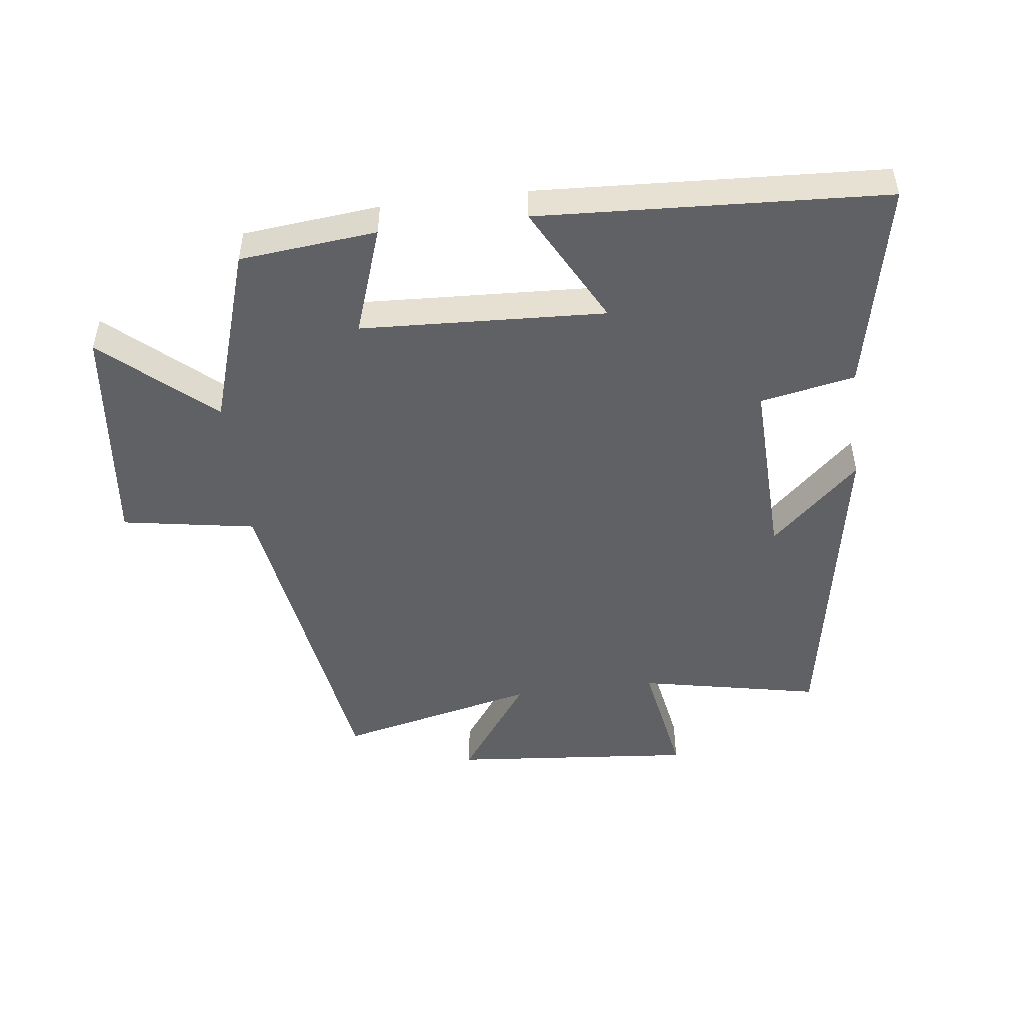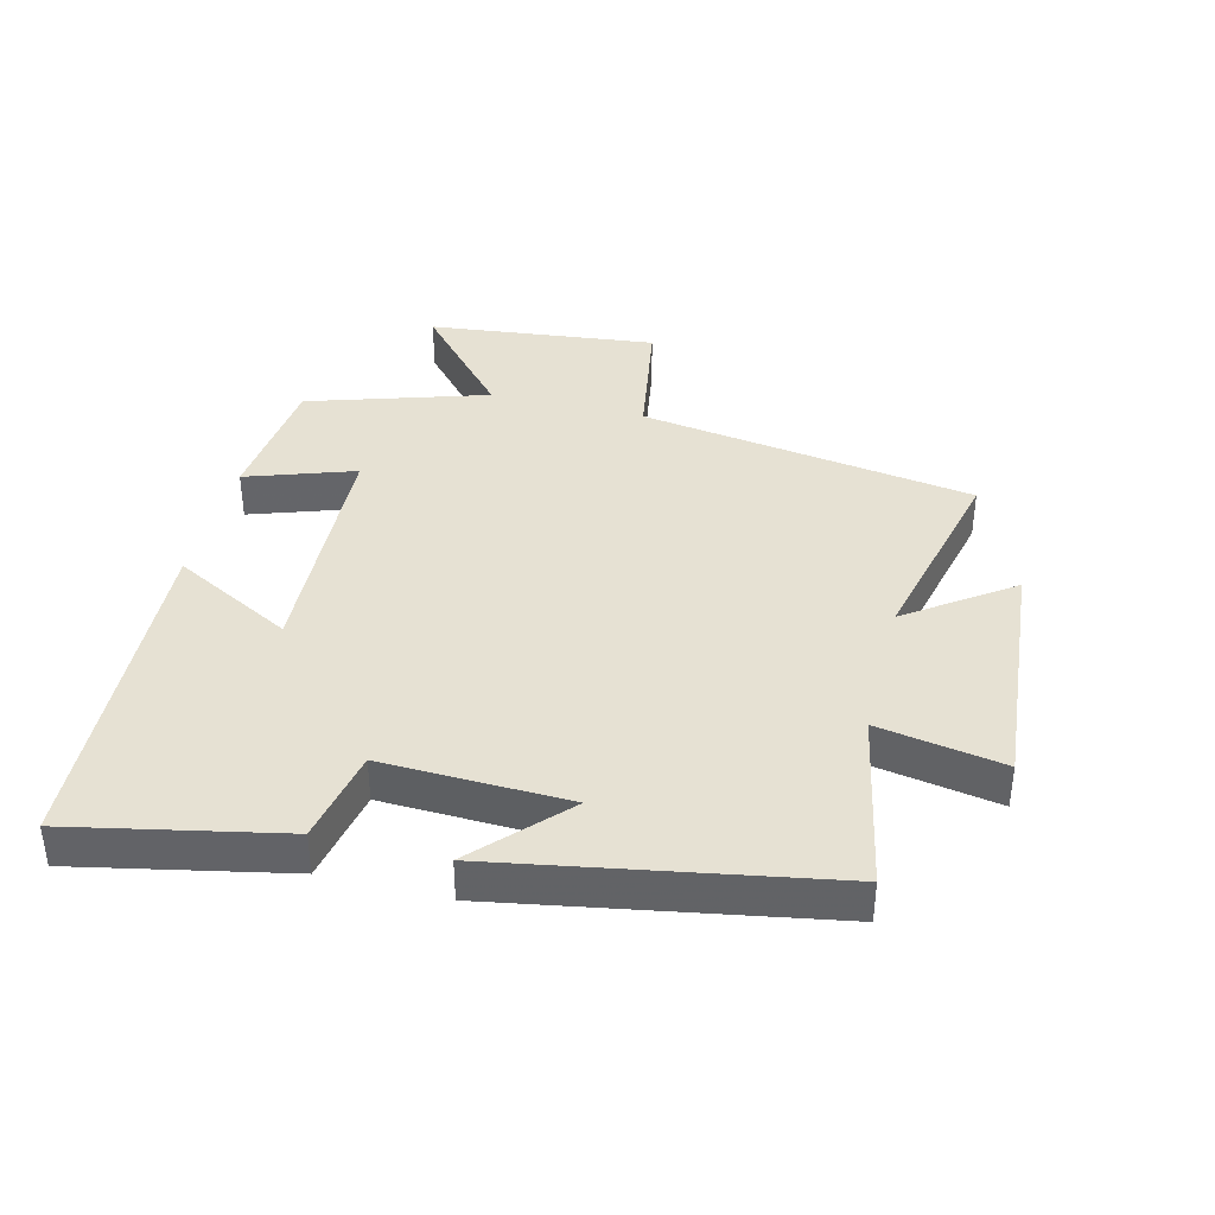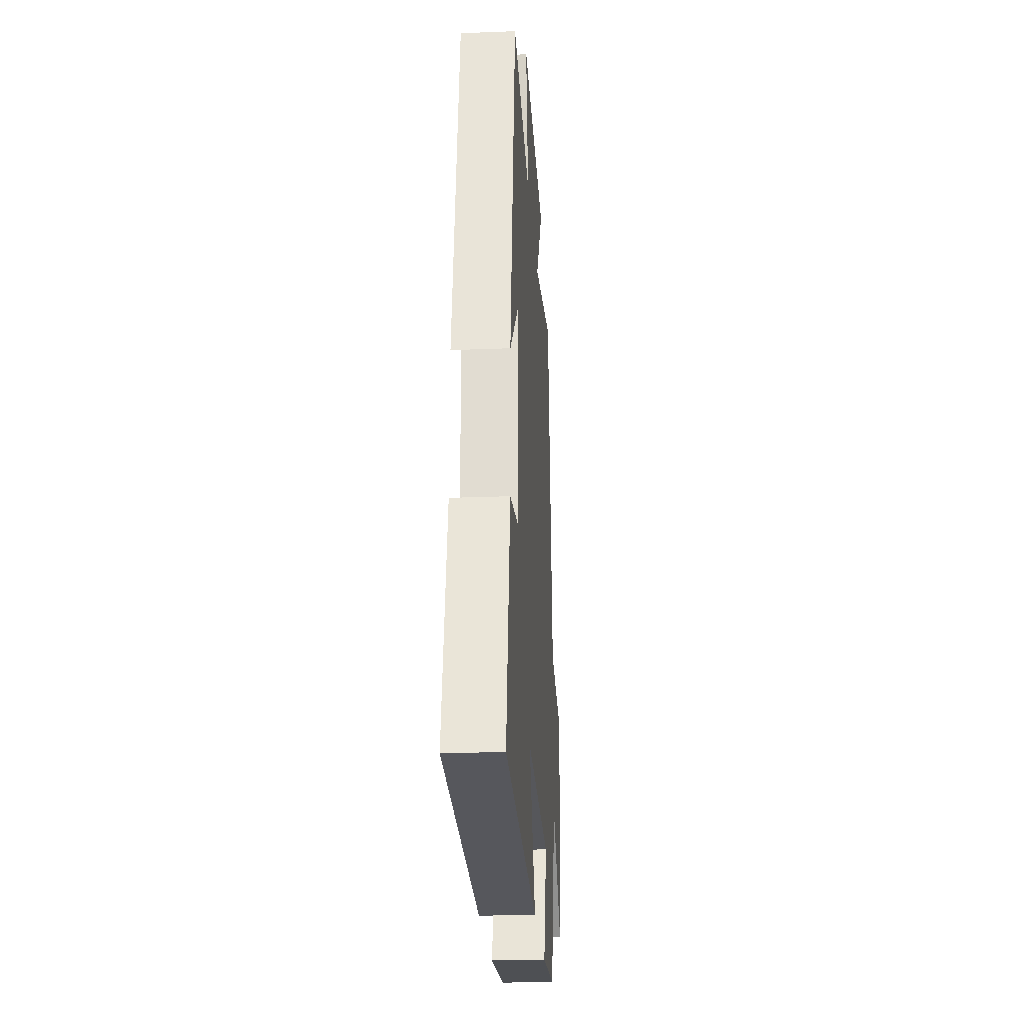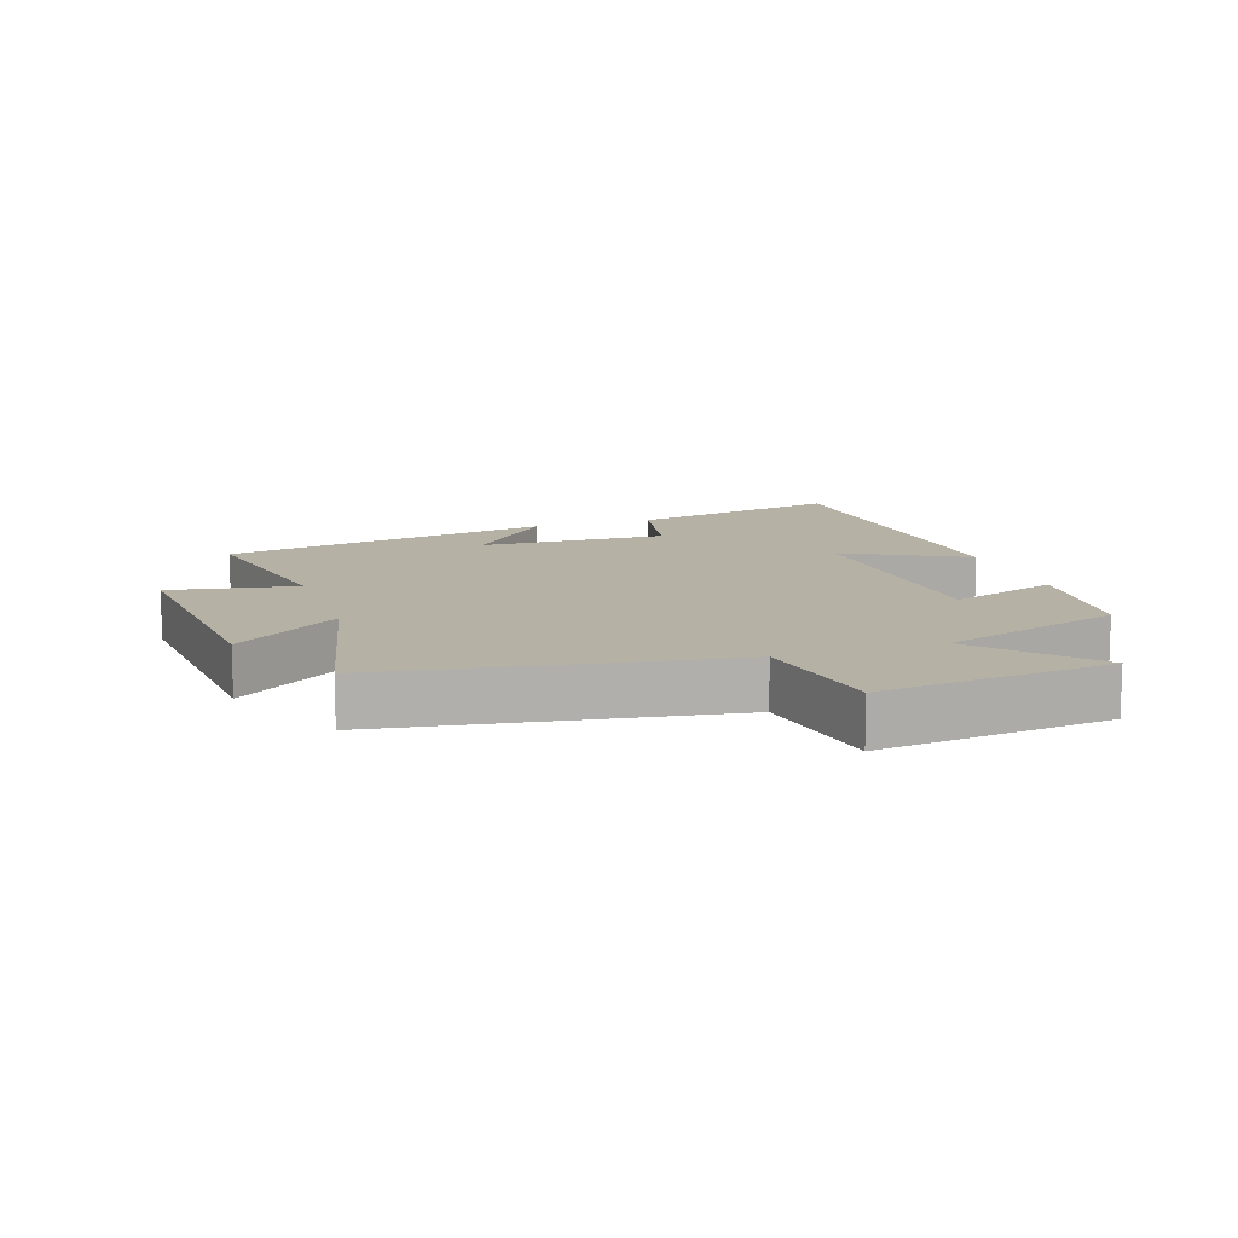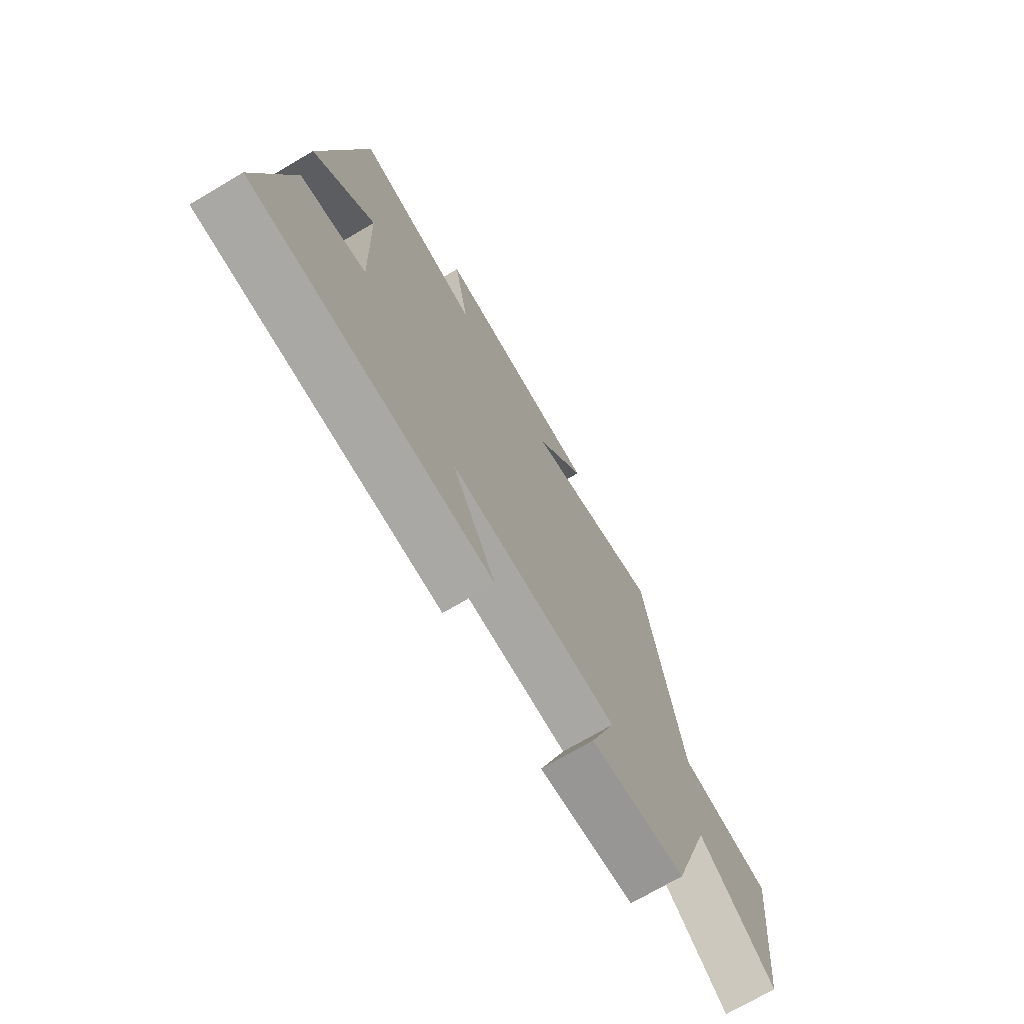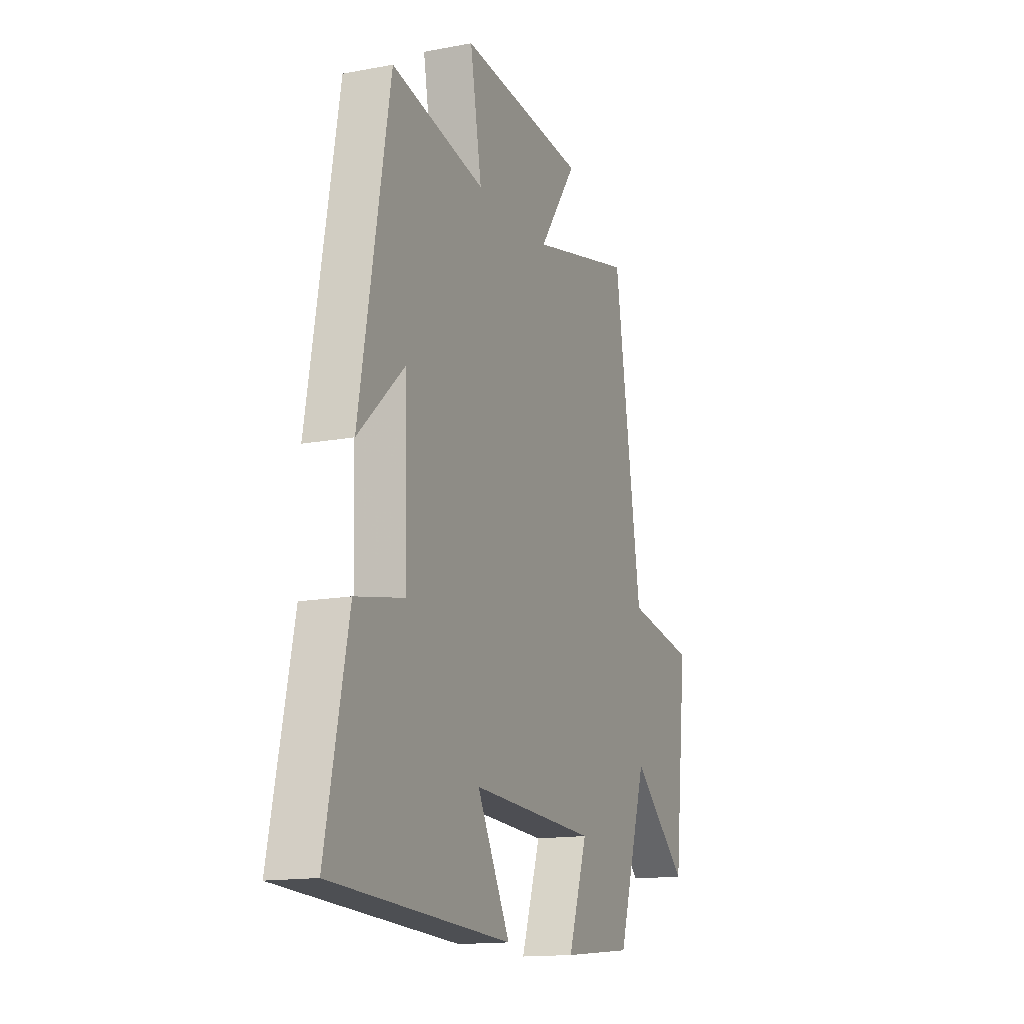
<metadata>
{"format":"obj","ext":"obj","renderer":"f3d","projection":"perspective","resolution":1024,"background":"white","views":[{"elev":-49.0,"azim":-173.0,"up":"+Y"},{"elev":38.7,"azim":-75.9,"up":"+Y"},{"elev":-24.6,"azim":-86.3,"up":"+Z"},{"elev":11.9,"azim":71.4,"up":"+Y"},{"elev":-72.6,"azim":-59.5,"up":"+Z"},{"elev":-14.7,"azim":-67.8,"up":"+Z"}]}
</metadata>
<code>
v -0.568 0.07 -0.472
v -0.5 0.07 -0.144
v -0.352 0.07 -0.115
v -0.362 0.07 0.175
v -0.5 0.07 0.046
v -0.41 0.07 0.557
v -0.127 0.07 0.5
v -0.162 0.07 0.696
v 0.22 0.07 0.662
v 0.105 0.07 0.5
v 0.418 0.07 0.573
v 0.5 0.07 0.047
v 0.709 0.07 0.012
v 0.669 0.07 -0.346
v 0.5 0.07 -0.197
v 0.411 0.07 -0.478
v 0.197 0.07 -0.5
v 0.255 0.07 -0.331
v -0.127 0.07 -0.313
v -0.027 0.07 -0.5
v -0.568 0 -0.472
v -0.5 0 -0.144
v -0.352 0 -0.115
v -0.362 0 0.175
v -0.5 0 0.046
v -0.41 0 0.557
v -0.127 0 0.5
v -0.162 0 0.696
v 0.22 0 0.662
v 0.105 0 0.5
v 0.418 0 0.573
v 0.5 0 0.047
v 0.709 0 0.012
v 0.669 0 -0.346
v 0.5 0 -0.197
v 0.411 0 -0.478
v 0.197 0 -0.5
v 0.255 0 -0.331
v -0.127 0 -0.313
v -0.027 0 -0.5
f 1 2 3
f 20 1 3
f 19 20 3
f 18 19 3 4
f 15 16 17 18
f 15 18 4
f 12 13 14 15
f 12 15 4
f 11 12 4
f 10 11 4
f 7 8 9 10
f 7 10 4
f 4 5 6 7
f 23 22 21
f 23 21 40
f 23 40 39
f 24 23 39 38
f 38 37 36 35
f 24 38 35
f 35 34 33 32
f 24 35 32
f 24 32 31
f 24 31 30
f 30 29 28 27
f 24 30 27
f 27 26 25 24
f 1 21 22 2
f 2 22 23 3
f 3 23 24 4
f 4 24 25 5
f 5 25 26 6
f 6 26 27 7
f 7 27 28 8
f 8 28 29 9
f 9 29 30 10
f 10 30 31 11
f 11 31 32 12
f 12 32 33 13
f 13 33 34 14
f 14 34 35 15
f 15 35 36 16
f 16 36 37 17
f 17 37 38 18
f 18 38 39 19
f 19 39 40 20
f 20 40 21 1

</code>
